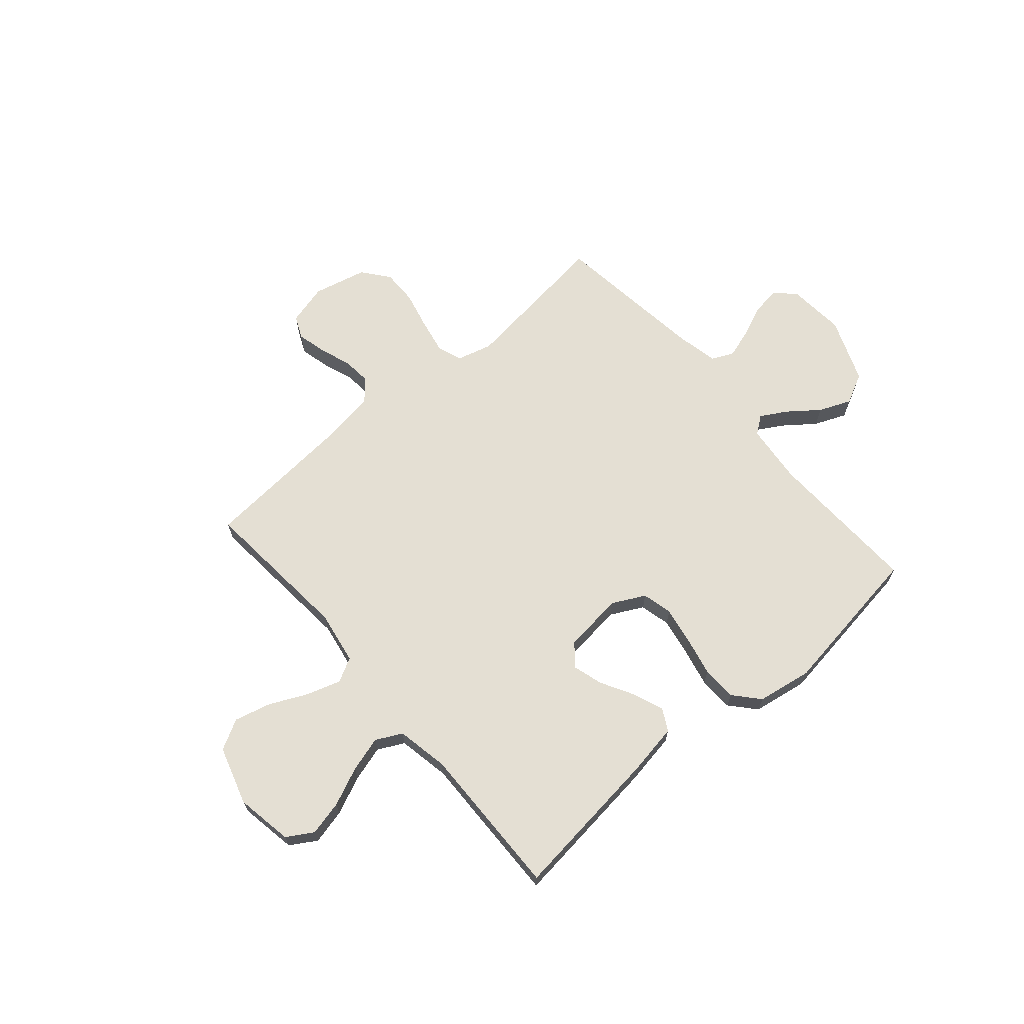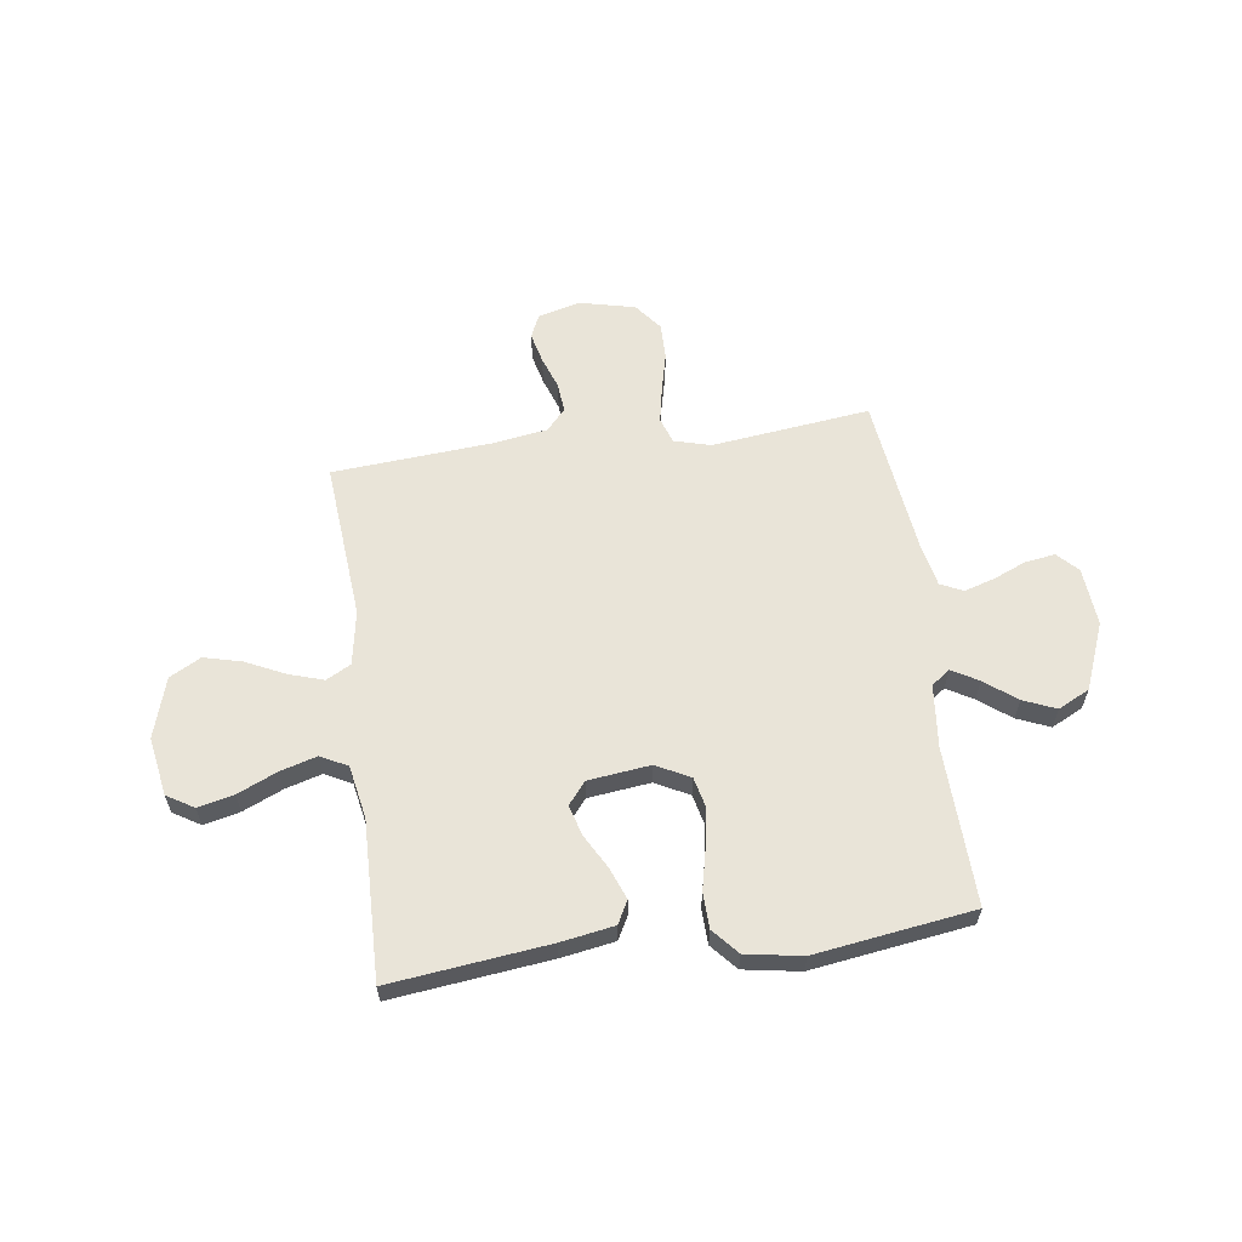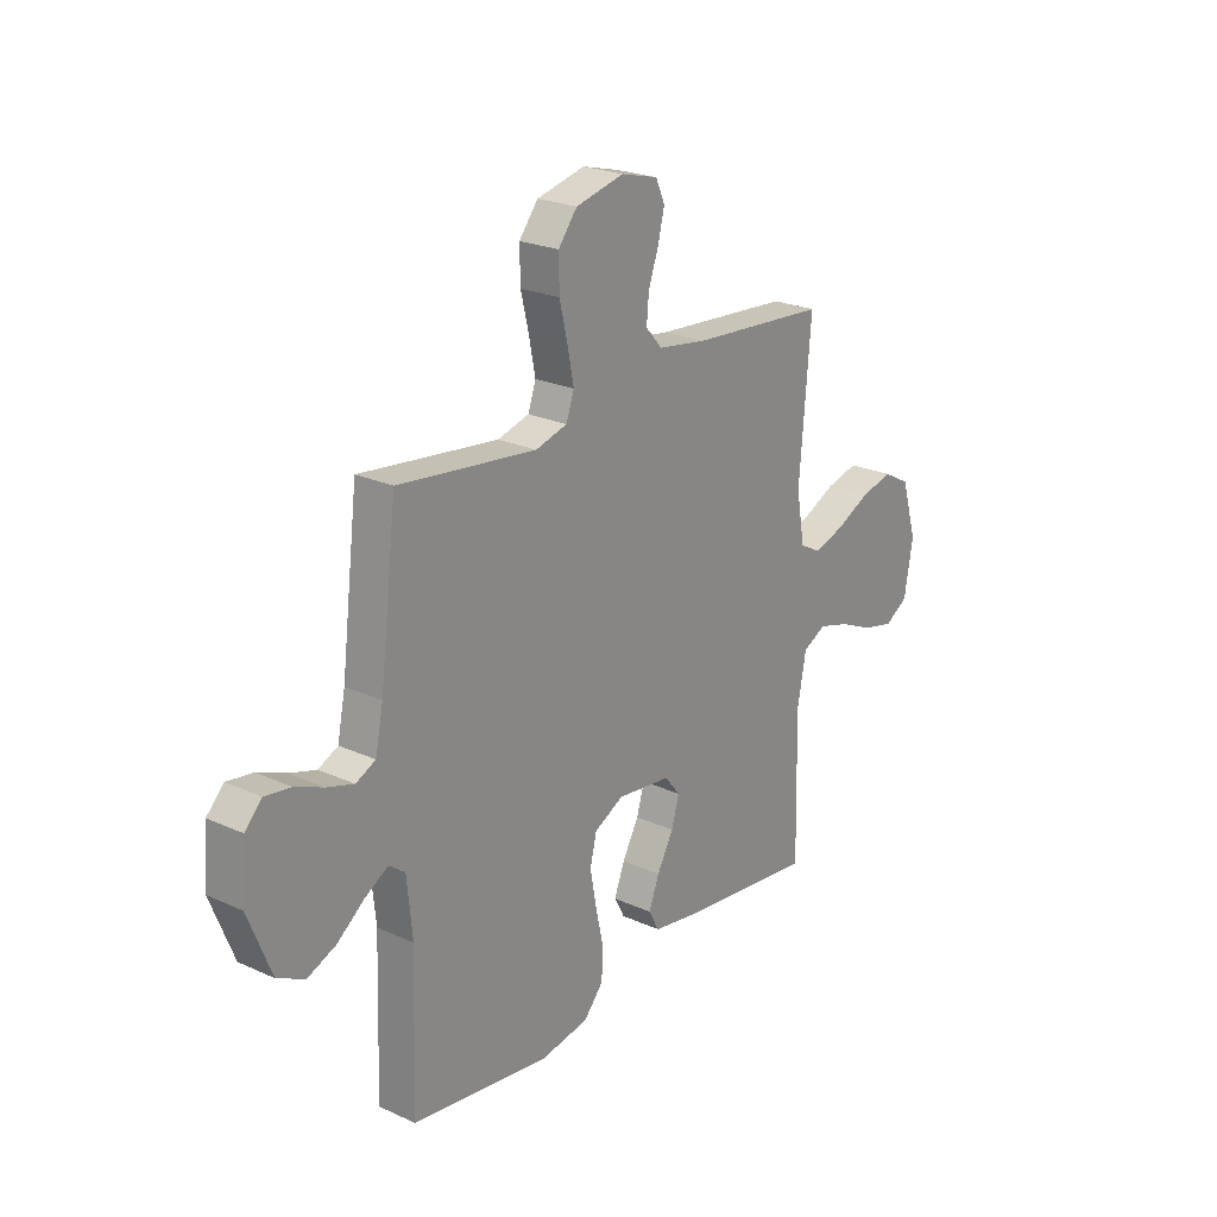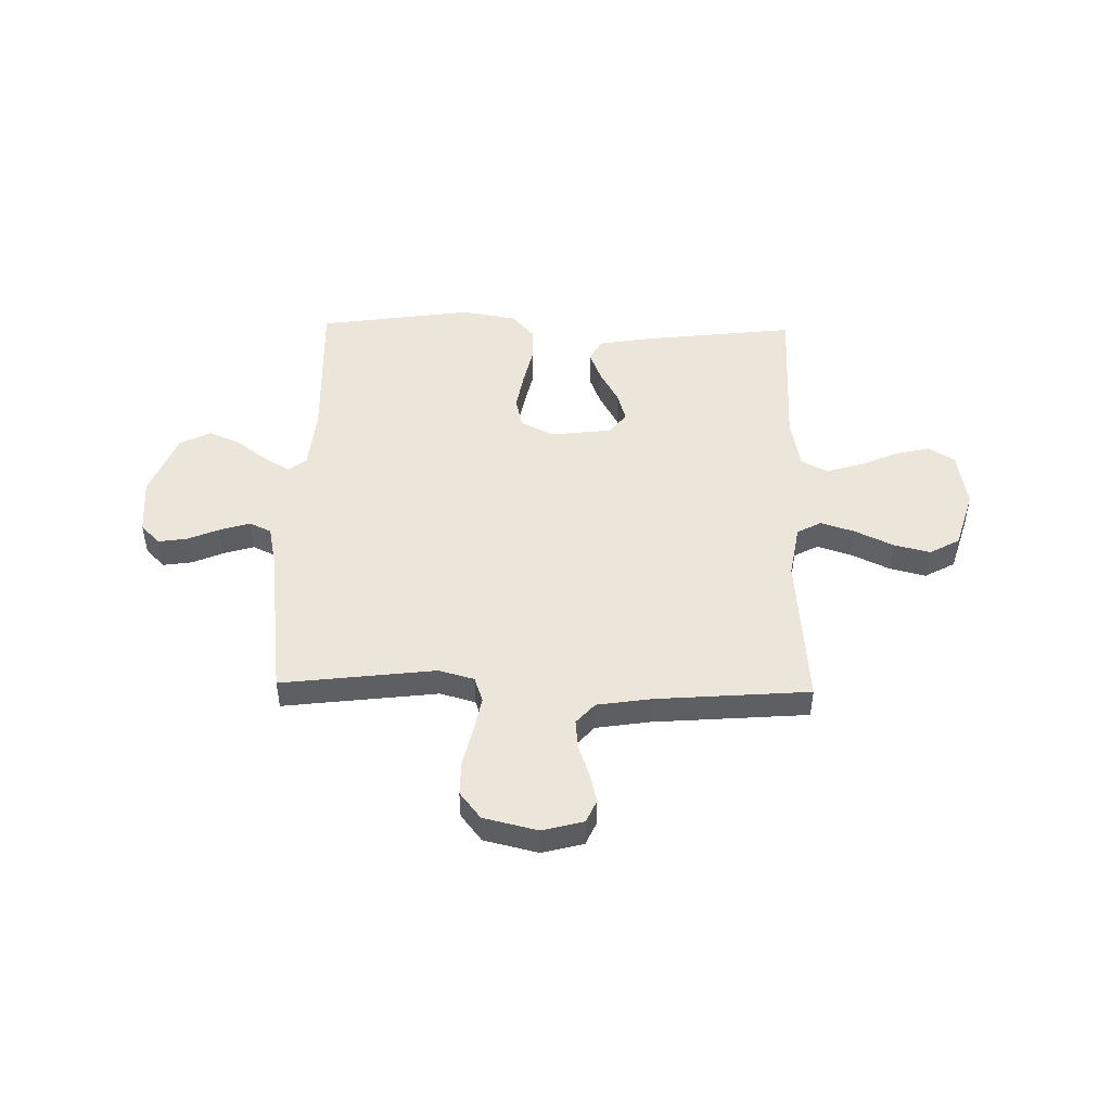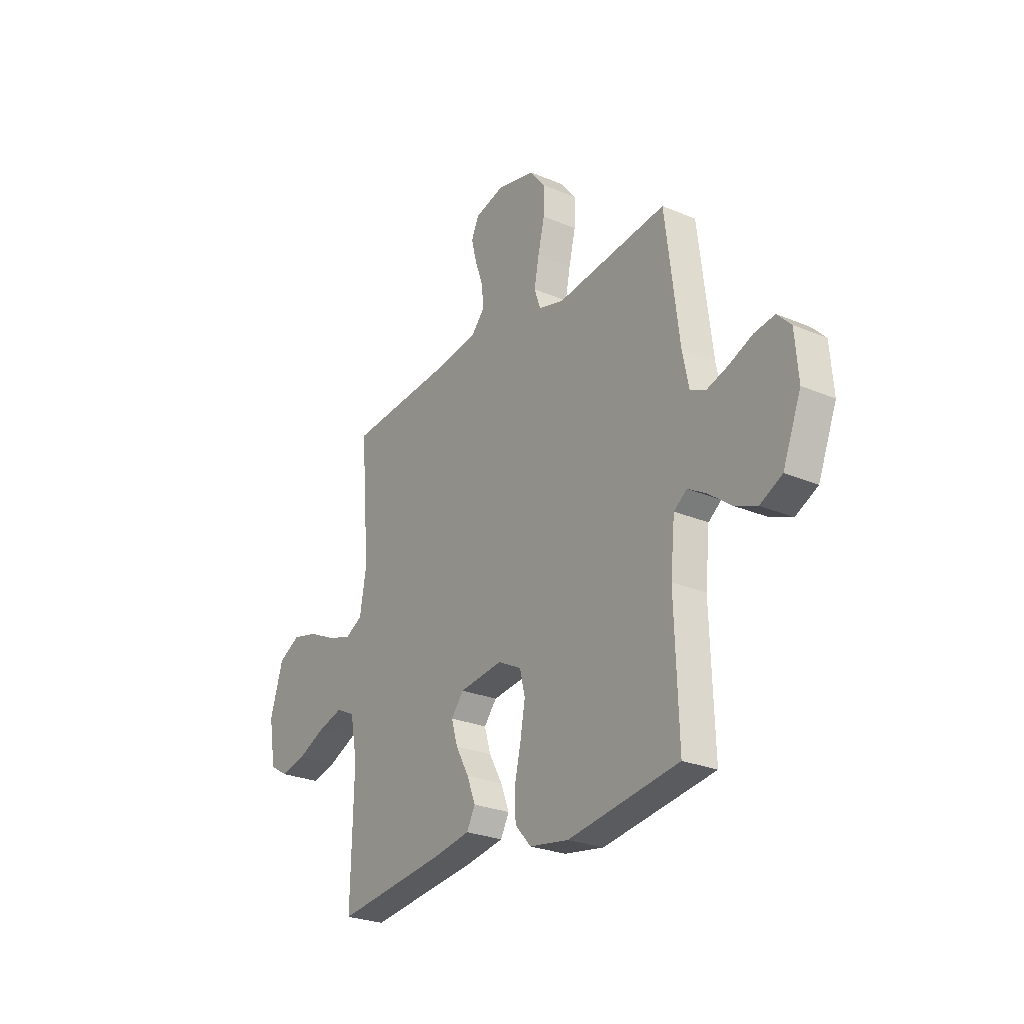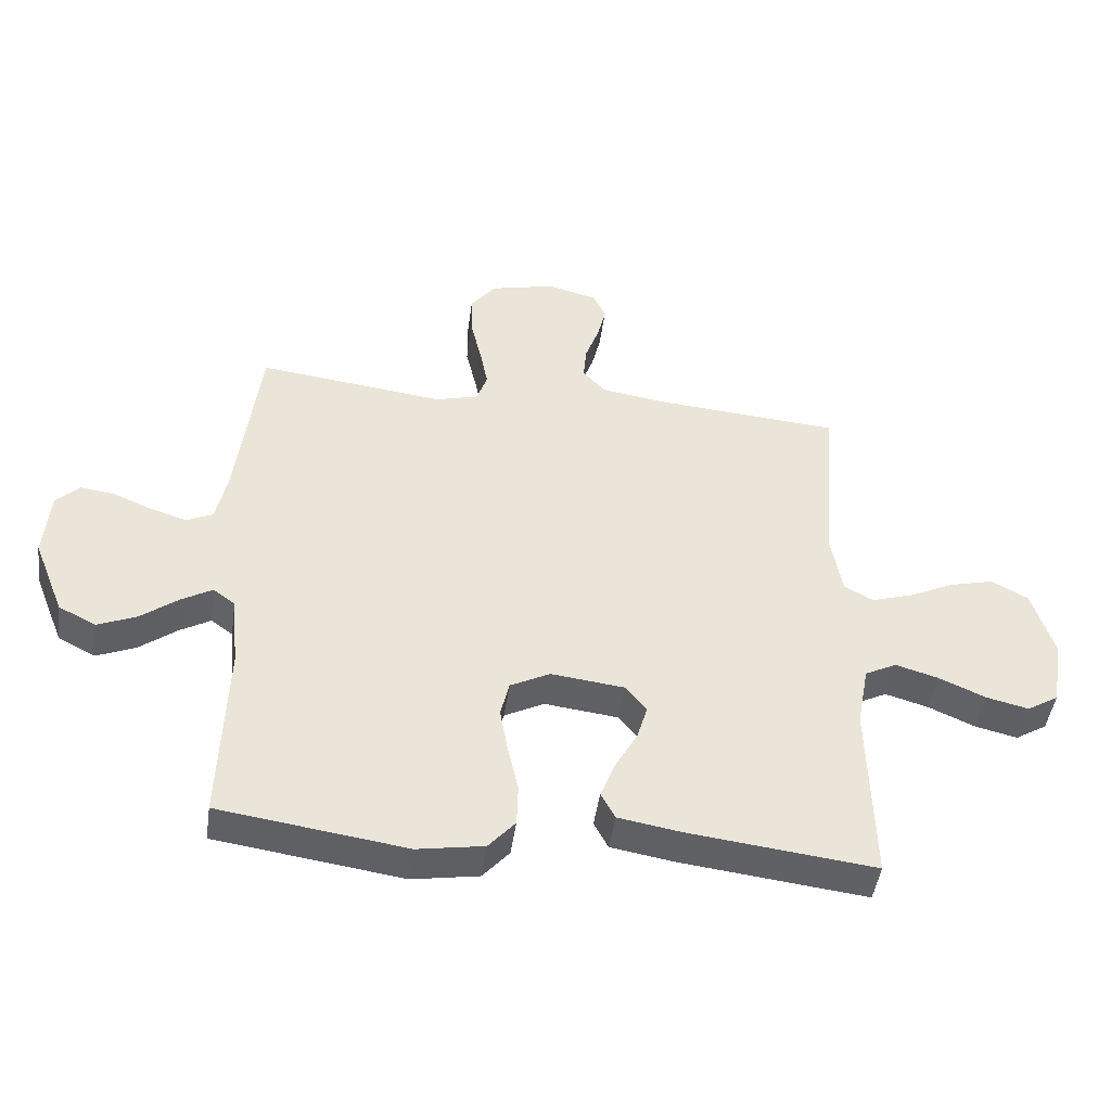
<metadata>
{"format":"obj","ext":"obj","renderer":"f3d","projection":"perspective","resolution":1024,"background":"white","views":[{"elev":66.8,"azim":139.2,"up":"+Y"},{"elev":60.6,"azim":172.2,"up":"+Y"},{"elev":23.3,"azim":-52.5,"up":"+Z"},{"elev":48.1,"azim":1.2,"up":"+Y"},{"elev":-26.2,"azim":-123.8,"up":"+Z"},{"elev":-46.1,"azim":-8.0,"up":"+Z"}]}
</metadata>
<code>
v -0.5 0.07 0.5
v -0.2 0.07 0.464
v -0.131 0.07 0.483
v -0.114 0.07 0.532
v -0.127 0.07 0.599
v -0.145 0.07 0.674
v -0.146 0.07 0.743
v -0.105 0.07 0.795
v 0 0.07 0.82
v 0.08 0.07 0.799
v 0.1 0.07 0.755
v 0.086 0.07 0.697
v 0.064 0.07 0.635
v 0.059 0.07 0.579
v 0.095 0.07 0.539
v 0.2 0.07 0.523
v 0.5 0.07 0.5
v 0.475 0.07 0.2
v 0.493 0.07 0.097
v 0.54 0.07 0.072
v 0.606 0.07 0.093
v 0.68 0.07 0.128
v 0.751 0.07 0.146
v 0.81 0.07 0.114
v 0.845 0.07 0
v 0.826 0.07 -0.111
v 0.775 0.07 -0.142
v 0.707 0.07 -0.126
v 0.632 0.07 -0.093
v 0.563 0.07 -0.073
v 0.512 0.07 -0.099
v 0.493 0.07 -0.2
v 0.5 0.07 -0.5
v 0.2 0.07 -0.465
v 0.099 0.07 -0.448
v 0.076 0.07 -0.405
v 0.099 0.07 -0.346
v 0.135 0.07 -0.281
v 0.152 0.07 -0.223
v 0.118 0.07 -0.181
v 0 0.07 -0.167
v -0.064 0.07 -0.2
v -0.078 0.07 -0.259
v -0.065 0.07 -0.332
v -0.048 0.07 -0.408
v -0.05 0.07 -0.476
v -0.093 0.07 -0.525
v -0.2 0.07 -0.543
v -0.5 0.07 -0.5
v -0.49 0.07 -0.2
v -0.502 0.07 -0.081
v -0.537 0.07 -0.055
v -0.587 0.07 -0.084
v -0.647 0.07 -0.13
v -0.709 0.07 -0.156
v -0.769 0.07 -0.126
v -0.819 0.07 0
v -0.81 0.07 0.111
v -0.773 0.07 0.149
v -0.717 0.07 0.141
v -0.655 0.07 0.115
v -0.597 0.07 0.097
v -0.554 0.07 0.117
v -0.537 0.07 0.2
v -0.5 0 0.5
v -0.2 0 0.464
v -0.131 0 0.483
v -0.114 0 0.532
v -0.127 0 0.599
v -0.145 0 0.674
v -0.146 0 0.743
v -0.105 0 0.795
v 0 0 0.82
v 0.08 0 0.799
v 0.1 0 0.755
v 0.086 0 0.697
v 0.064 0 0.635
v 0.059 0 0.579
v 0.095 0 0.539
v 0.2 0 0.523
v 0.5 0 0.5
v 0.475 0 0.2
v 0.493 0 0.097
v 0.54 0 0.072
v 0.606 0 0.093
v 0.68 0 0.128
v 0.751 0 0.146
v 0.81 0 0.114
v 0.845 0 0
v 0.826 0 -0.111
v 0.775 0 -0.142
v 0.707 0 -0.126
v 0.632 0 -0.093
v 0.563 0 -0.073
v 0.512 0 -0.099
v 0.493 0 -0.2
v 0.5 0 -0.5
v 0.2 0 -0.465
v 0.099 0 -0.448
v 0.076 0 -0.405
v 0.099 0 -0.346
v 0.135 0 -0.281
v 0.152 0 -0.223
v 0.118 0 -0.181
v 0 0 -0.167
v -0.064 0 -0.2
v -0.078 0 -0.259
v -0.065 0 -0.332
v -0.048 0 -0.408
v -0.05 0 -0.476
v -0.093 0 -0.525
v -0.2 0 -0.543
v -0.5 0 -0.5
v -0.49 0 -0.2
v -0.502 0 -0.081
v -0.537 0 -0.055
v -0.587 0 -0.084
v -0.647 0 -0.13
v -0.709 0 -0.156
v -0.769 0 -0.126
v -0.819 0 0
v -0.81 0 0.111
v -0.773 0 0.149
v -0.717 0 0.141
v -0.655 0 0.115
v -0.597 0 0.097
v -0.554 0 0.117
v -0.537 0 0.2
f 59 60 61
f 58 59 61
f 57 58 61
f 56 57 61
f 55 56 61
f 54 55 61
f 53 54 61
f 52 53 61 62
f 51 52 62 63
f 48 49 50
f 47 48 50
f 46 47 50
f 45 46 50
f 44 45 50
f 43 44 50 51
f 51 63 64
f 43 51 64
f 42 43 64
f 36 37 38
f 35 36 38
f 34 35 38
f 33 34 38
f 32 33 38
f 31 32 38 39
f 30 31 39 40
f 27 28 29
f 26 27 29
f 25 26 29
f 24 25 29
f 23 24 29
f 22 23 29
f 21 22 29
f 20 21 29 30
f 30 40 41
f 20 30 41
f 19 20 41
f 16 17 18
f 41 42 64
f 19 41 64
f 18 19 64
f 16 18 64
f 15 16 64
f 11 12 13
f 10 11 13
f 9 10 13
f 8 9 13
f 7 8 13
f 6 7 13
f 5 6 13
f 64 1 2
f 64 2 3
f 14 15 64 3
f 4 5 13 14
f 3 4 14
f 125 124 123
f 125 123 122
f 125 122 121
f 125 121 120
f 125 120 119
f 125 119 118
f 125 118 117
f 126 125 117 116
f 127 126 116 115
f 114 113 112
f 114 112 111
f 114 111 110
f 114 110 109
f 114 109 108
f 115 114 108 107
f 128 127 115
f 128 115 107
f 128 107 106
f 102 101 100
f 102 100 99
f 102 99 98
f 102 98 97
f 102 97 96
f 103 102 96 95
f 104 103 95 94
f 93 92 91
f 93 91 90
f 93 90 89
f 93 89 88
f 93 88 87
f 93 87 86
f 93 86 85
f 94 93 85 84
f 105 104 94
f 105 94 84
f 105 84 83
f 82 81 80
f 128 106 105
f 128 105 83
f 128 83 82
f 128 82 80
f 128 80 79
f 77 76 75
f 77 75 74
f 77 74 73
f 77 73 72
f 77 72 71
f 77 71 70
f 77 70 69
f 66 65 128
f 67 66 128
f 67 128 79 78
f 78 77 69 68
f 78 68 67
f 1 65 66 2
f 2 66 67 3
f 3 67 68 4
f 4 68 69 5
f 5 69 70 6
f 6 70 71 7
f 7 71 72 8
f 8 72 73 9
f 9 73 74 10
f 10 74 75 11
f 11 75 76 12
f 12 76 77 13
f 13 77 78 14
f 14 78 79 15
f 15 79 80 16
f 16 80 81 17
f 17 81 82 18
f 18 82 83 19
f 19 83 84 20
f 20 84 85 21
f 21 85 86 22
f 22 86 87 23
f 23 87 88 24
f 24 88 89 25
f 25 89 90 26
f 26 90 91 27
f 27 91 92 28
f 28 92 93 29
f 29 93 94 30
f 30 94 95 31
f 31 95 96 32
f 32 96 97 33
f 33 97 98 34
f 34 98 99 35
f 35 99 100 36
f 36 100 101 37
f 37 101 102 38
f 38 102 103 39
f 39 103 104 40
f 40 104 105 41
f 41 105 106 42
f 42 106 107 43
f 43 107 108 44
f 44 108 109 45
f 45 109 110 46
f 46 110 111 47
f 47 111 112 48
f 48 112 113 49
f 49 113 114 50
f 50 114 115 51
f 51 115 116 52
f 52 116 117 53
f 53 117 118 54
f 54 118 119 55
f 55 119 120 56
f 56 120 121 57
f 57 121 122 58
f 58 122 123 59
f 59 123 124 60
f 60 124 125 61
f 61 125 126 62
f 62 126 127 63
f 63 127 128 64
f 64 128 65 1

</code>
